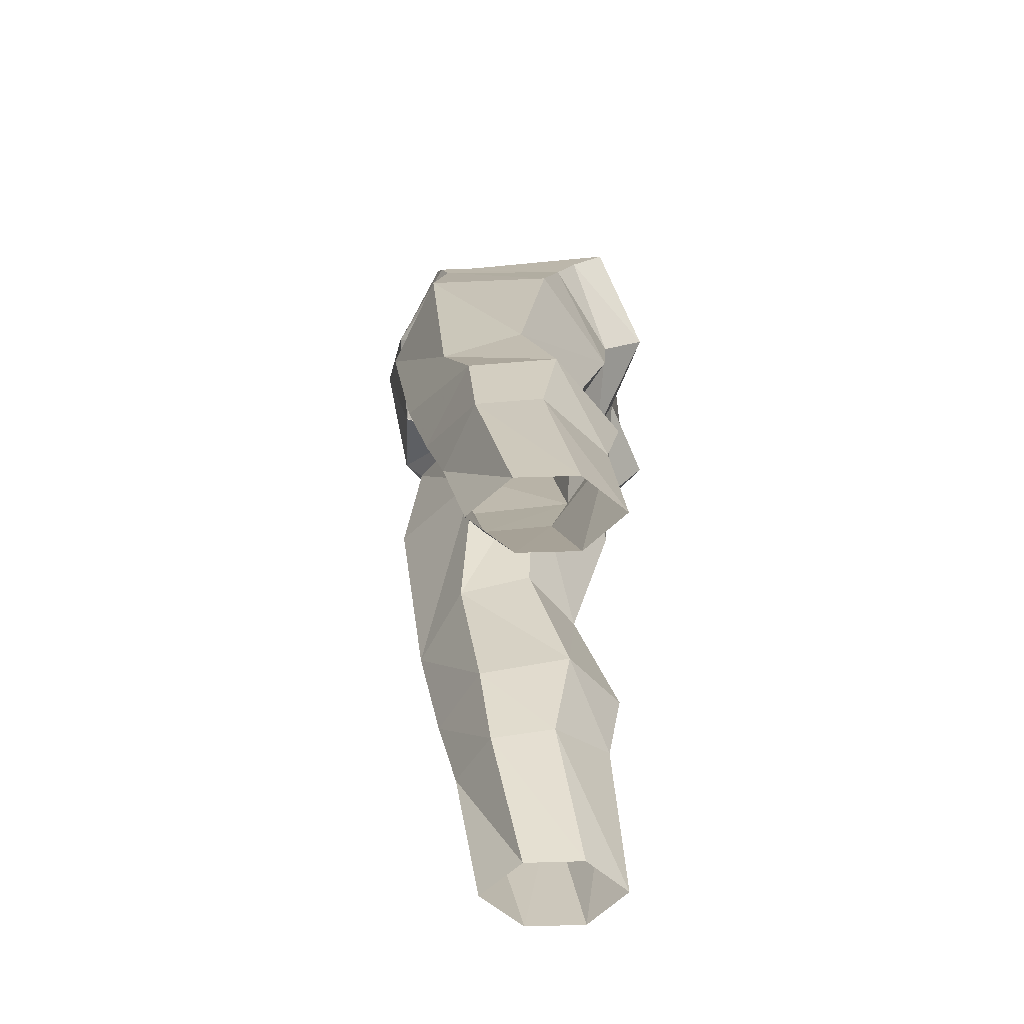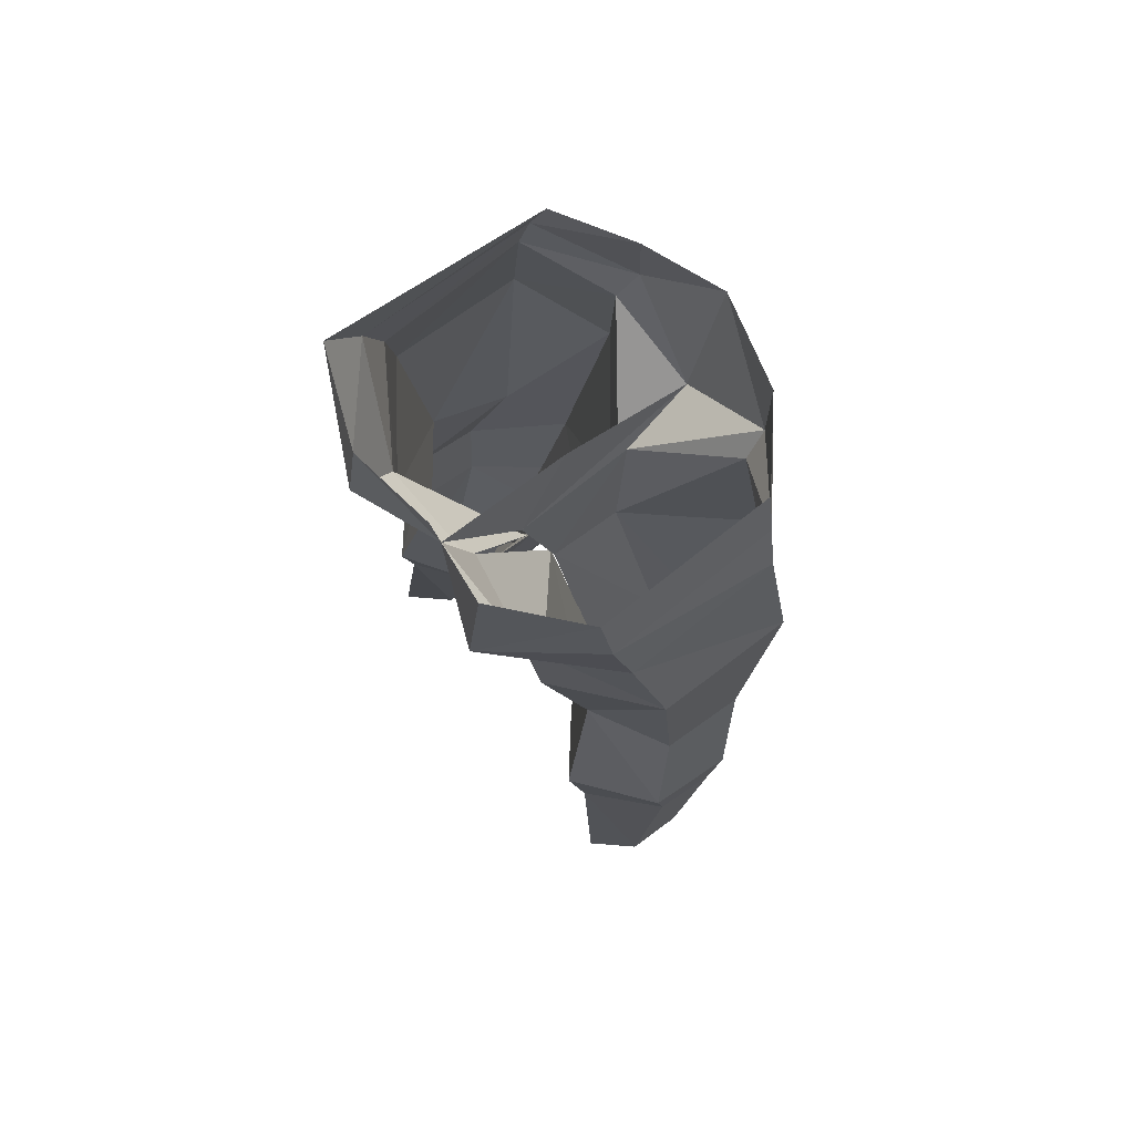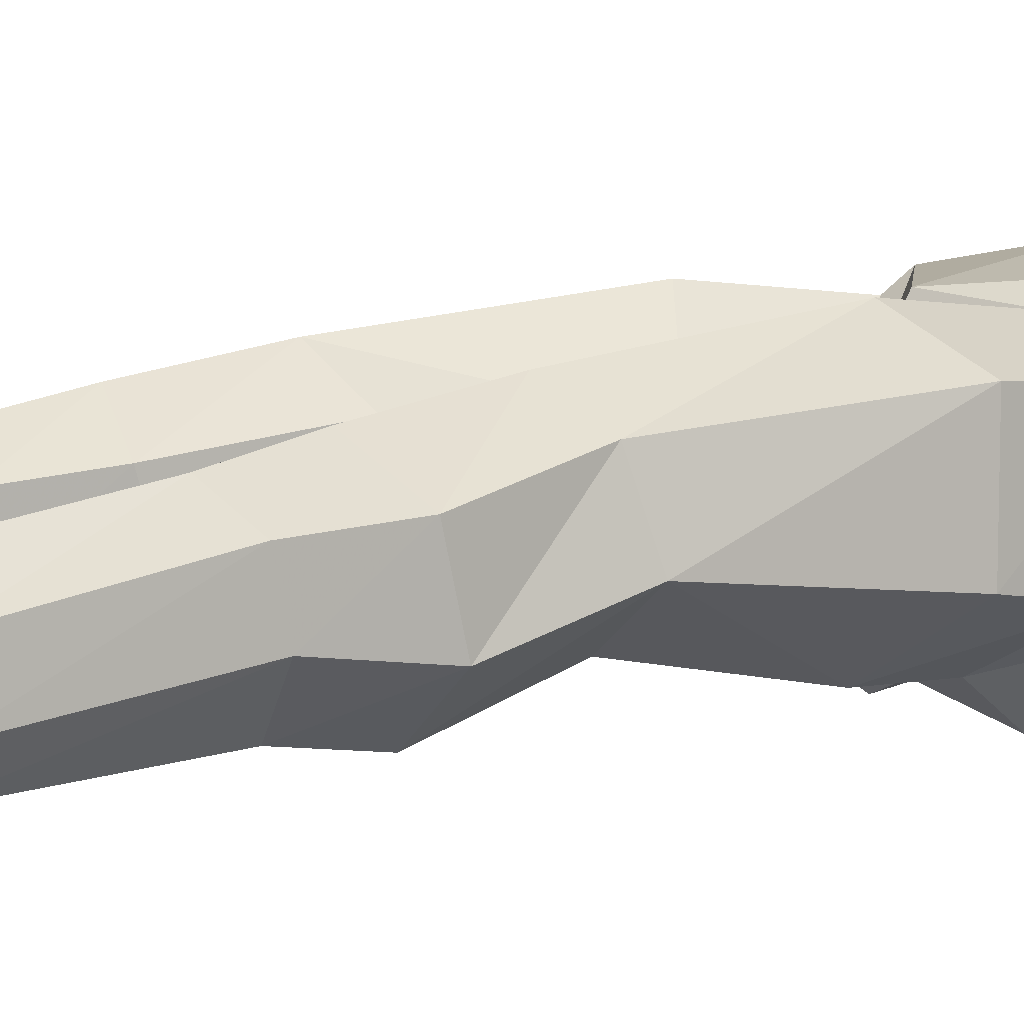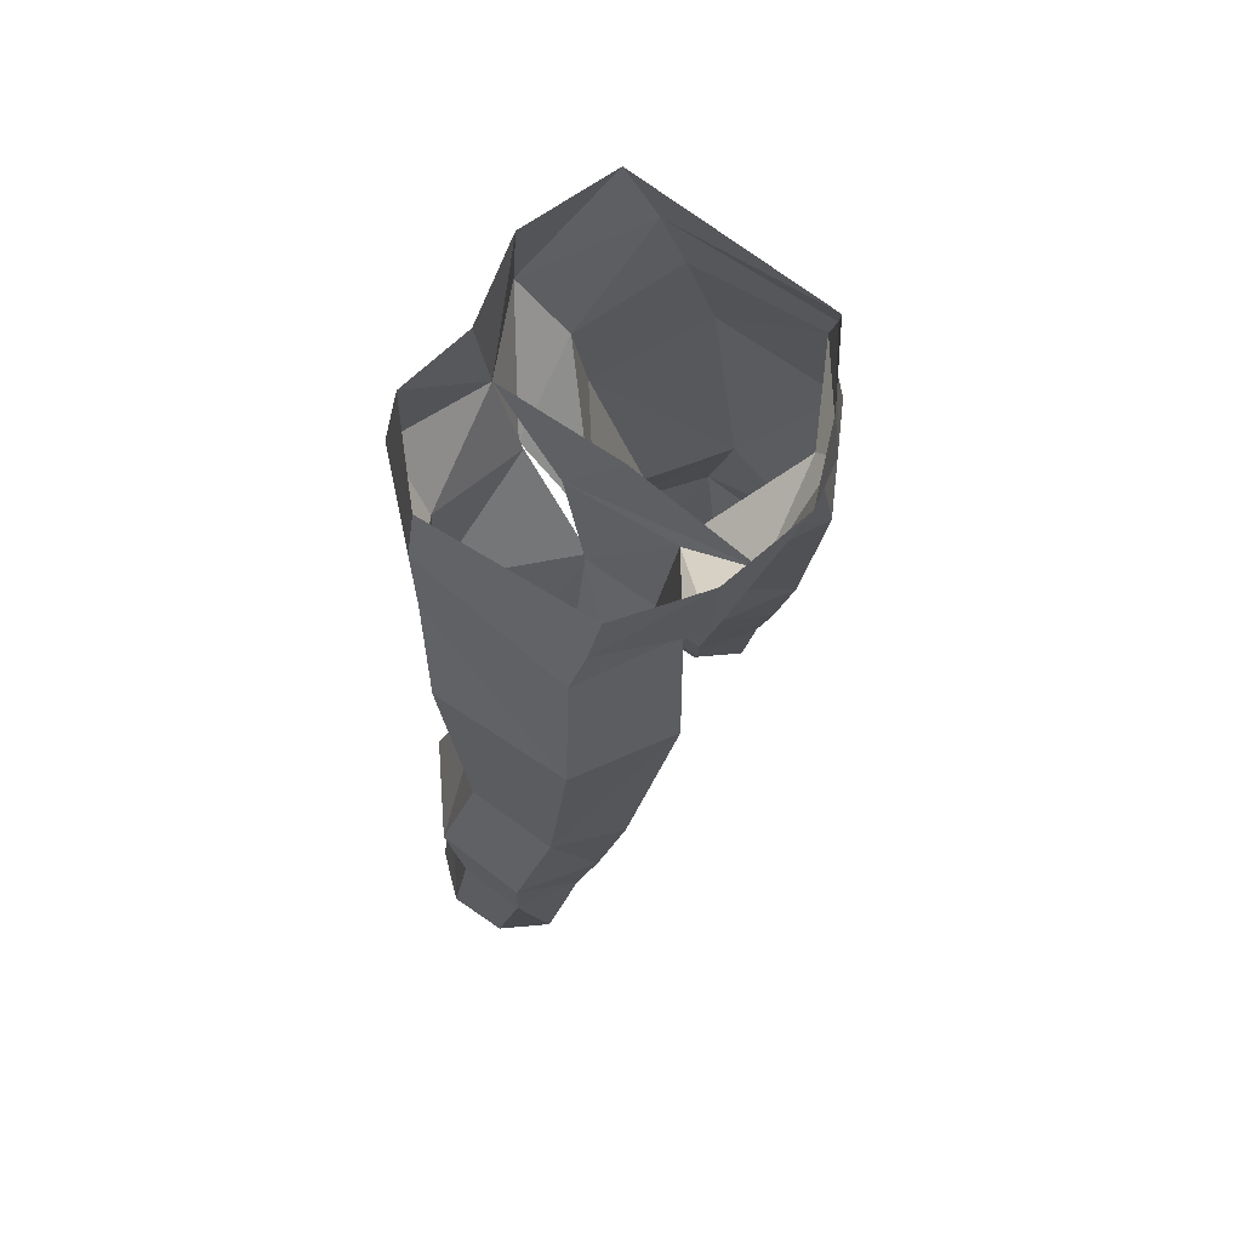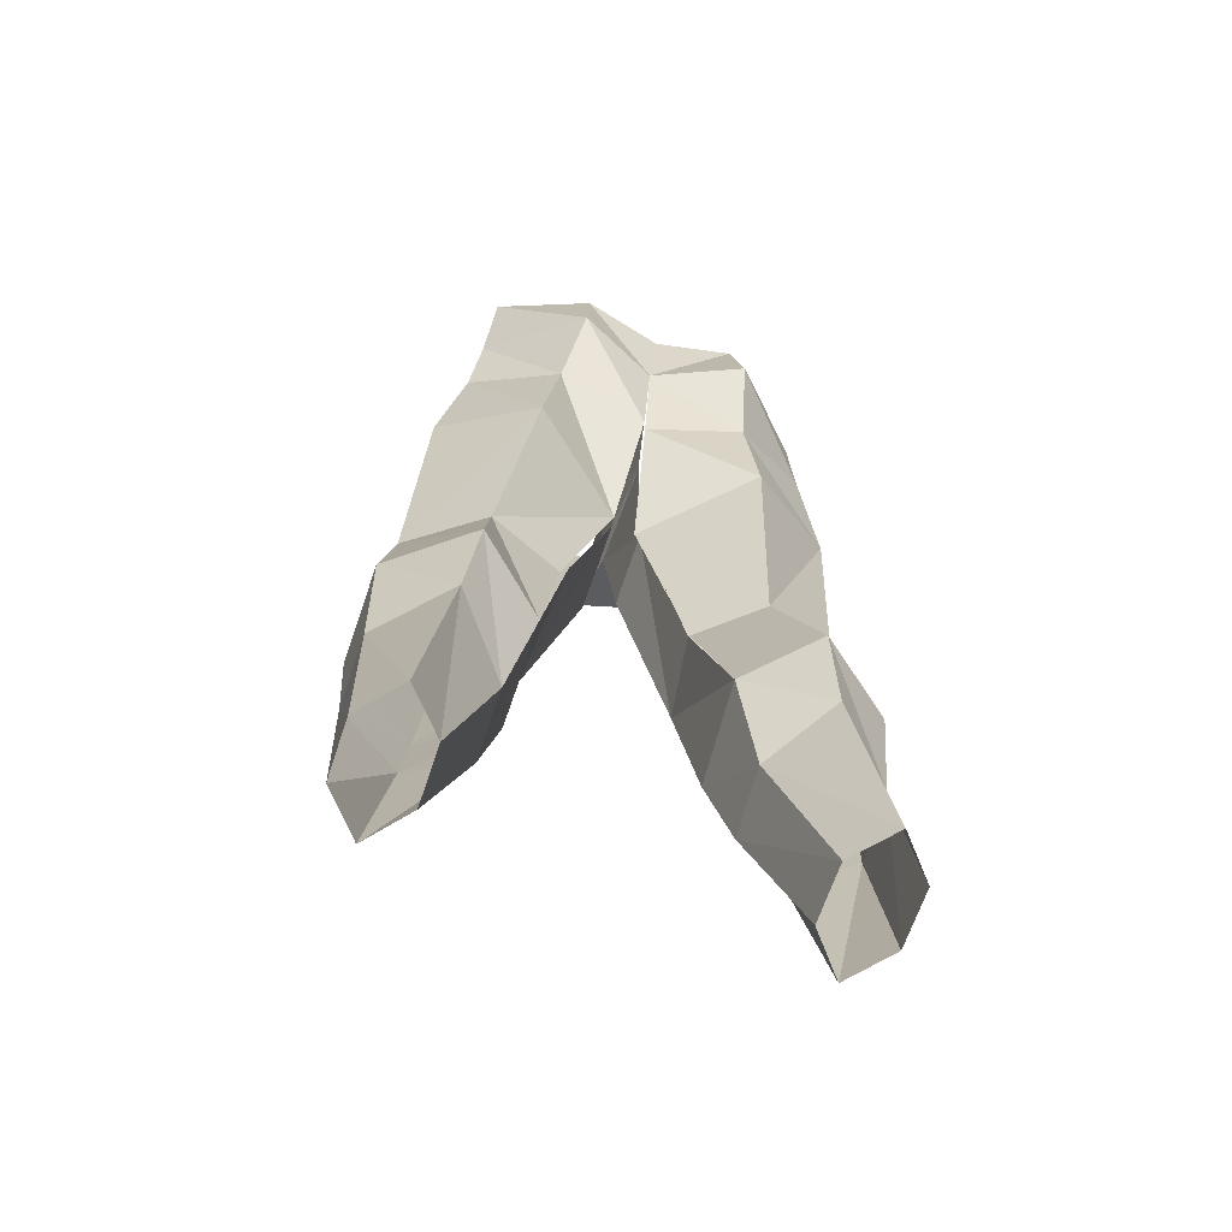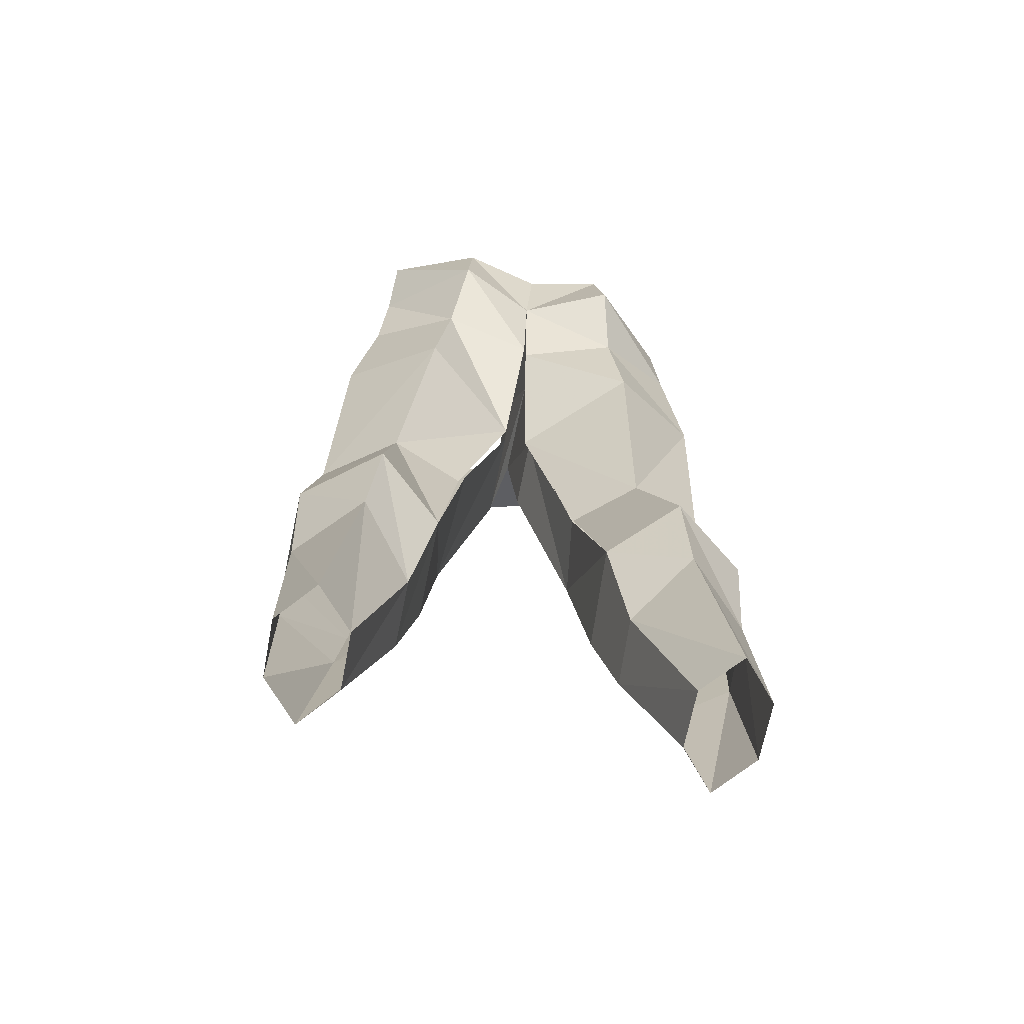
<metadata>
{"format":"obj","ext":"obj","renderer":"f3d","projection":"perspective","resolution":1024,"background":"white","views":[{"elev":-67.9,"azim":91.4,"up":"+Y"},{"elev":74.8,"azim":-126.4,"up":"+Y"},{"elev":7.4,"azim":59.0,"up":"+Z"},{"elev":69.8,"azim":-55.5,"up":"+Y"},{"elev":-66.2,"azim":161.5,"up":"+Y"},{"elev":-66.5,"azim":169.2,"up":"+Y"}]}
</metadata>
<code>
o Mesh_HumanMale_Materia.005
v -0.09764 0.4522 -0.05749
v -0.2 0.321 -0.0406
v -0.1748 0.4539 -0.01435
v -0.1252 0.3165 -0.101
v -0.05945 0.2906 -0.04878
v -0.03866 0.4497 -0.00809
v -0.1773 0.7046 -0.03435
v -0.08596 0.6613 -0.1025
v 0.01584 0.6303 -0.01781
v -0.04593 0.428 0.06567
v 0.01017 0.6303 -0.01781
v 0.01077 0.6225 0.05382
v -0.03686 0.4454 -0.009053
v -0.2017 0.3007 0.04458
v -0.1744 0.4379 0.0693
v -0.1287 0.2746 0.08745
v -0.1167 0.4089 0.1112
v -0.05945 0.2906 -0.04878
v -0.06158 0.2653 0.04316
v -0.1762 0.7075 0.09537
v -0.08449 0.6755 0.1422
v 0.03992 0.6303 -0.02806
v 0.1646 0.454 -0.06001
v 0.09176 0.4497 -0.03053
v 0.1376 0.6613 -0.1025
v 0.2359 0.4597 -0.006404
v 0.229 0.7046 -0.03435
v 0.2258 0.7075 0.09537
v 0.2202 0.4379 0.07438
v 0.03877 0.6303 -0.01781
v 0.0958 0.4279 0.07427
v 0.04021 0.6225 0.06838
v 0.08575 0.443 -0.03935
v 0.1683 0.4089 0.1112
v 0.1408 0.6755 0.1422
v 0.1769 0.3165 -0.101
v 0.2517 0.321 -0.0406
v 0.1111 0.2906 -0.04878
v 0.1111 0.2906 -0.04878
v 0.1132 0.2653 0.04316
v 0.1804 0.2746 0.08745
v 0.2534 0.3007 0.04458
v 0.1976 0.8572 0.08404
v 0.2064 0.8155 -0.05255
v 0.1927 0.8927 0.0927
v 0.1998 0.8745 -0.07374
v 0.1226 0.7645 -0.1076
v 0.1113 0.8273 -0.1536
v 0.1162 0.8361 0.1266
v 0.1113 0.862 0.1474
v 0.03331 0.7592 0.06879
v 0.0288 0.7909 0.1389
v 0.0309 0.7333 -0.09636
v 0.03138 0.8192 -0.1178
v 0.03932 0.74 -0.04507
v 0.01984 0.7592 0.06879
v 0.01999 0.7392 -0.04507
v 0.02787 0.7335 -0.08935
v -0.07099 0.7645 -0.1076
v -0.05967 0.8273 -0.1536
v -0.06457 0.8361 0.1266
v -0.05967 0.862 0.1474
v -0.1529 0.8572 0.08404
v -0.1369 0.8975 0.09047
v -0.1514 0.8155 -0.05575
v -0.1393 0.8745 -0.0681
v 0.1331 0.1817 -0.03132
v 0.1784 0.01512 0.002296
v 0.1342 0.1681 0.0315
v 0.1784 0.01576 -0.05482
v 0.2124 0.01466 0.04333
v 0.1893 0.1839 0.06783
v 0.2464 0.01512 0.002296
v 0.2482 0.2012 0.03676
v 0.2464 0.01576 -0.05482
v 0.2471 0.2148 -0.02605
v 0.2124 0.0162 -0.09423
v 0.1861 0.2259 -0.08612
v 0.1784 0.01576 -0.05482
v 0.1331 0.1817 -0.03132
v -0.0814 0.1817 -0.03132
v -0.1607 0.0162 -0.09423
v -0.1345 0.2259 -0.08612
v -0.1267 0.01576 -0.05482
v -0.1947 0.01576 -0.05482
v -0.1954 0.2148 -0.02605
v -0.1947 0.01512 0.002296
v -0.1966 0.2012 0.03676
v -0.1607 0.01466 0.04333
v -0.1376 0.1839 0.06783
v -0.1267 0.01512 0.002296
v -0.08253 0.1681 0.0315
v -0.1267 0.01576 -0.05482
v -0.0814 0.1817 -0.03132
v 0.1057 0.9445 0.1406
v 0.1786 0.9353 0.1003
v 0.1972 0.9211 -0.1082
v 0.1057 0.9211 -0.1429
v 0.02583 0.9085 -0.1266
v 0.0312 0.9472 0.1701
v -0.1232 0.9433 0.0946
v -0.1246 0.9211 -0.0701
v -0.05681 0.9507 0.1481
v -0.05406 0.9273 -0.1356
v 0.02583 0.9085 -0.1266
v 0.03009 0.826 0.01055
v 0.2124 0.01466 0.04333
v 0.2464 0.01512 0.002296
v 0.1784 0.01512 0.002296
v -0.1607 0.01466 0.04333
v -0.1267 0.01512 0.002296
v -0.1947 0.01512 0.002296
v 0.1784 0.01576 -0.05482
v 0.2464 0.01576 -0.05482
v 0.2124 0.0162 -0.09423
v 0.2124 0.0162 -0.09423
v -0.1607 0.0162 -0.09423
v -0.1267 0.01576 -0.05482
v -0.1607 0.0162 -0.09423
v -0.1947 0.01576 -0.05482
f 1 2 3
f 1 4 2
f 1 5 4
f 1 6 5
f 1 7 8
f 1 3 7
f 1 9 6
f 1 8 9
f 10 11 12
f 10 13 11
f 3 14 15
f 3 2 14
f 15 16 17
f 15 14 16
f 10 18 13
f 10 19 18
f 17 19 10
f 17 16 19
f 3 20 7
f 3 15 20
f 15 21 20
f 15 17 21
f 17 12 21
f 17 10 12
f 22 23 24
f 22 25 23
f 25 26 23
f 25 27 26
f 28 26 27
f 28 29 26
f 30 31 32
f 30 33 31
f 32 34 35
f 32 31 34
f 35 29 28
f 35 34 29
f 36 26 37
f 36 23 26
f 38 23 36
f 38 24 23
f 39 31 33
f 39 40 31
f 41 31 40
f 41 34 31
f 37 29 42
f 37 26 29
f 42 34 41
f 42 29 34
f 43 27 44
f 43 28 27
f 45 44 46
f 45 43 44
f 44 25 47
f 44 27 25
f 46 47 48
f 46 44 47
f 49 28 43
f 49 35 28
f 50 43 45
f 50 49 43
f 51 35 49
f 51 32 35
f 52 49 50
f 52 51 49
f 47 22 53
f 47 25 22
f 48 53 54
f 48 47 53
f 55 32 51
f 55 30 32
f 54 55 51
f 56 11 57
f 56 12 11
f 52 56 57
f 58 8 59
f 58 9 8
f 54 59 60
f 54 58 59
f 12 56 61
f 61 21 12
f 62 56 52
f 61 56 62
f 63 21 61
f 63 20 21
f 64 61 62
f 64 63 61
f 59 7 65
f 59 8 7
f 60 65 66
f 60 59 65
f 65 20 63
f 65 7 20
f 66 63 64
f 66 65 63
f 67 68 69
f 67 70 68
f 39 69 40
f 39 67 69
f 69 71 72
f 69 68 71
f 40 72 41
f 40 69 72
f 72 73 74
f 72 71 73
f 41 74 42
f 41 72 74
f 74 75 76
f 74 73 75
f 42 76 37
f 42 74 76
f 76 77 78
f 76 75 77
f 37 78 36
f 37 76 78
f 78 79 80
f 78 77 79
f 36 80 38
f 36 78 80
f 81 82 83
f 81 84 82
f 5 83 4
f 5 81 83
f 83 85 86
f 83 82 85
f 4 86 2
f 4 83 86
f 86 87 88
f 86 85 87
f 2 88 14
f 2 86 88
f 88 89 90
f 88 87 89
f 14 90 16
f 14 88 90
f 90 91 92
f 90 89 91
f 16 92 19
f 16 90 92
f 92 93 94
f 92 91 93
f 19 94 18
f 19 92 94
f 95 45 96
f 95 50 45
f 97 48 98
f 97 46 48
f 98 54 99
f 98 48 54
f 100 50 95
f 100 52 50
f 96 46 97
f 96 45 46
f 101 66 64
f 101 102 66
f 100 62 52
f 100 103 62
f 104 54 60
f 104 105 54
f 102 60 66
f 102 104 60
f 103 64 62
f 103 101 64
f 52 106 51
f 106 54 51
f 54 106 57
f 106 52 57

</code>
